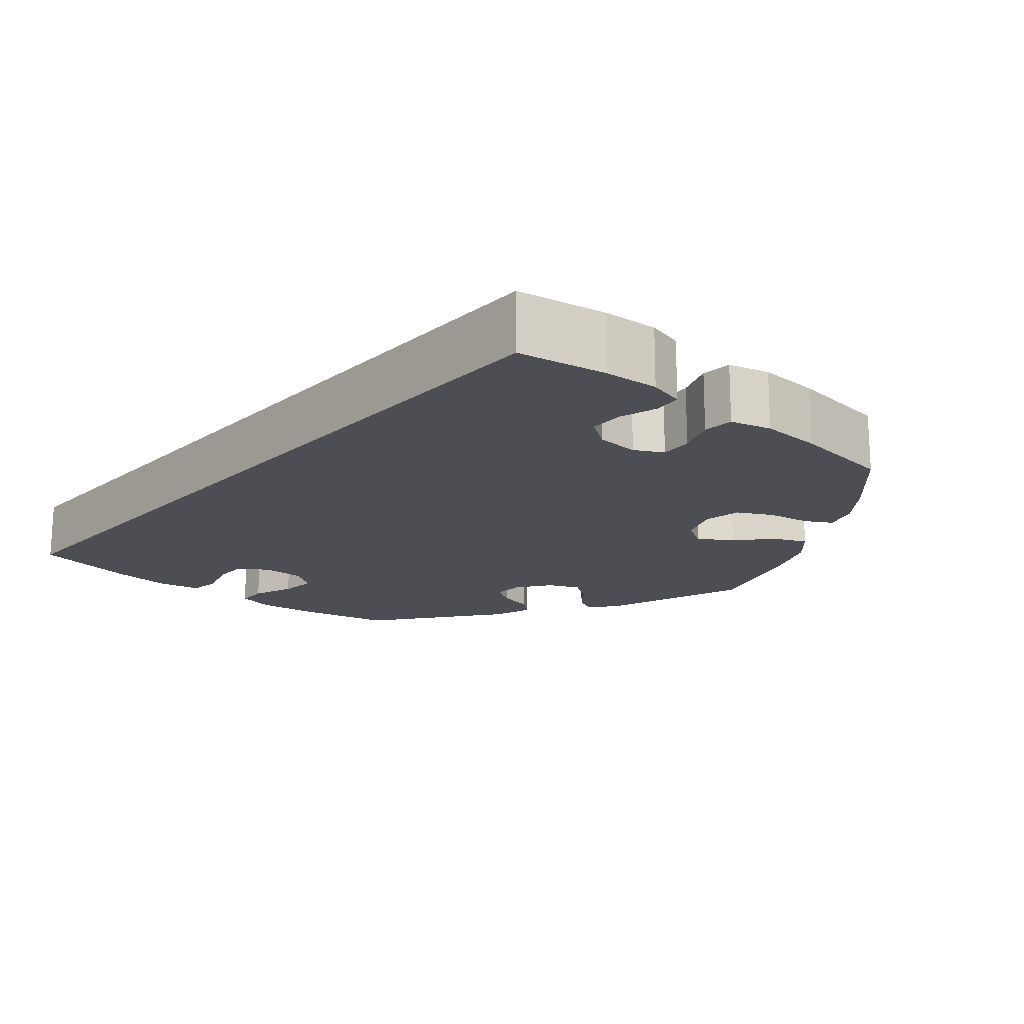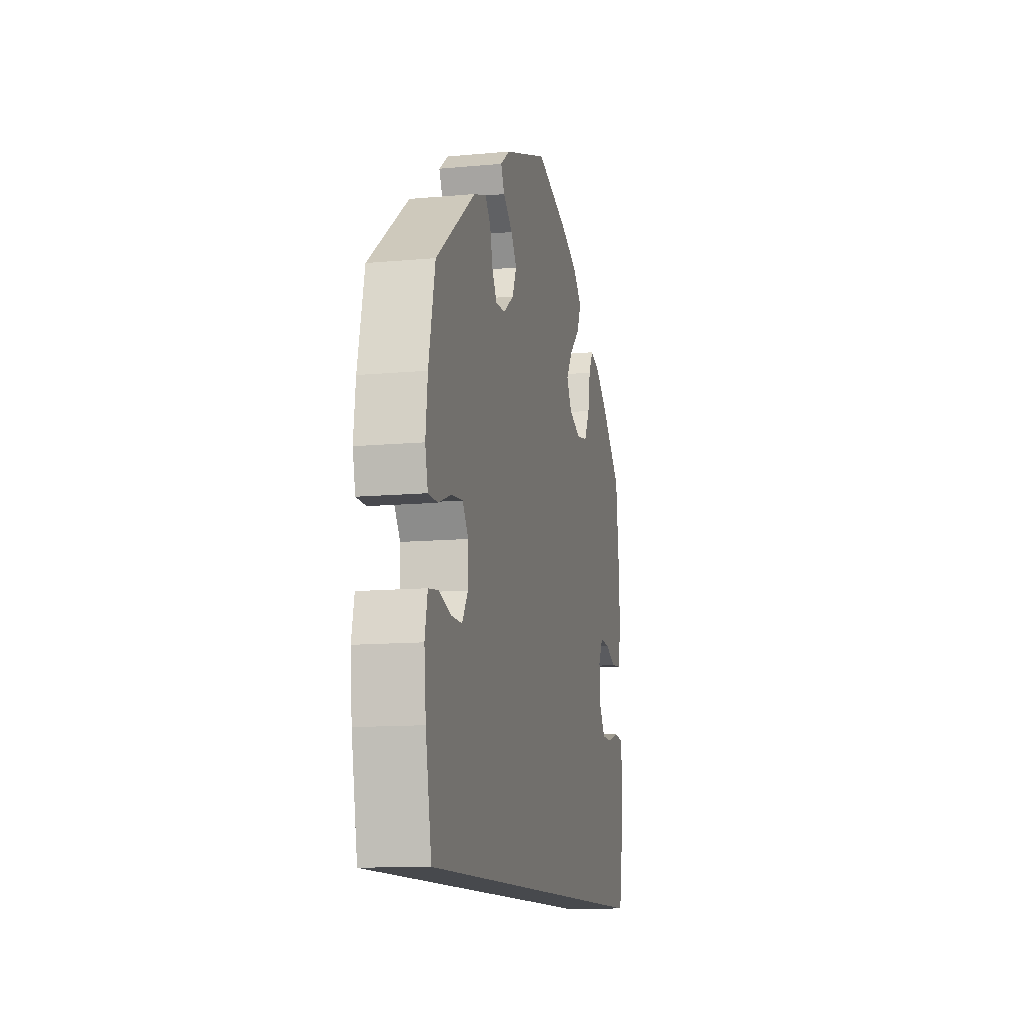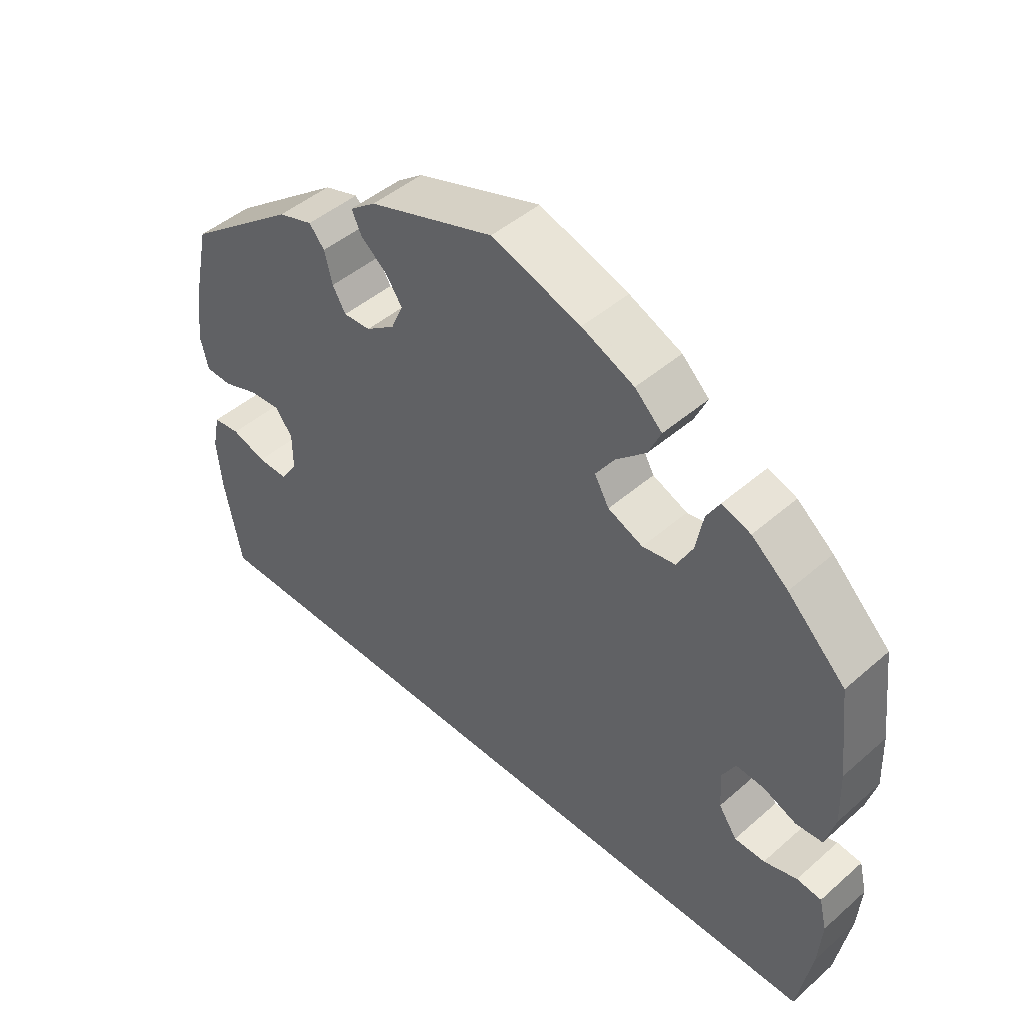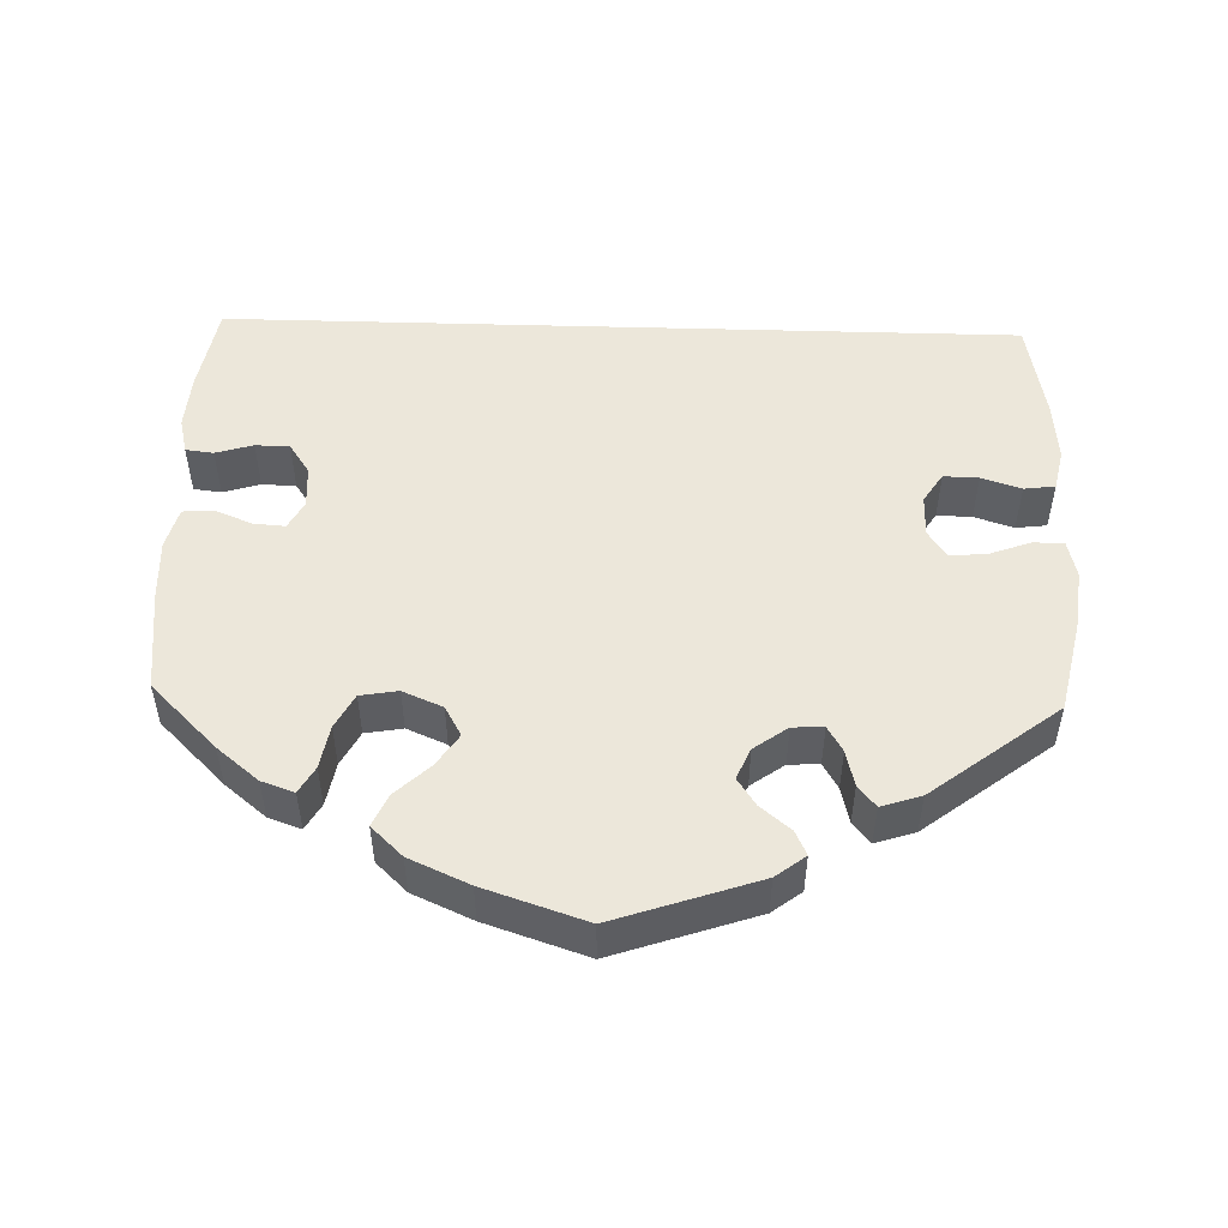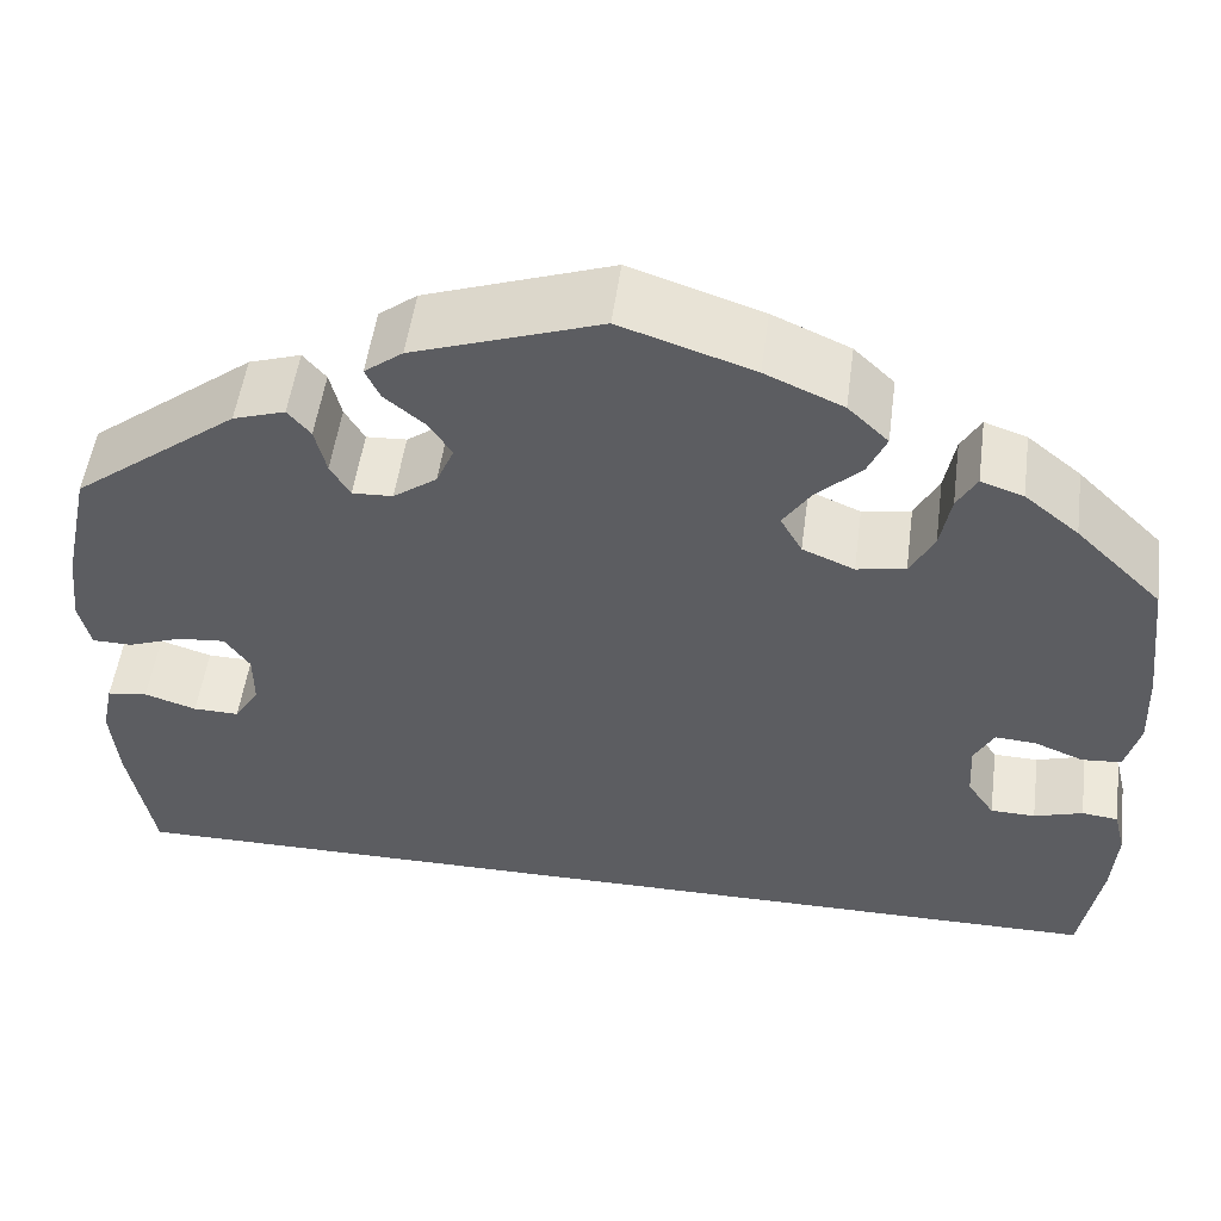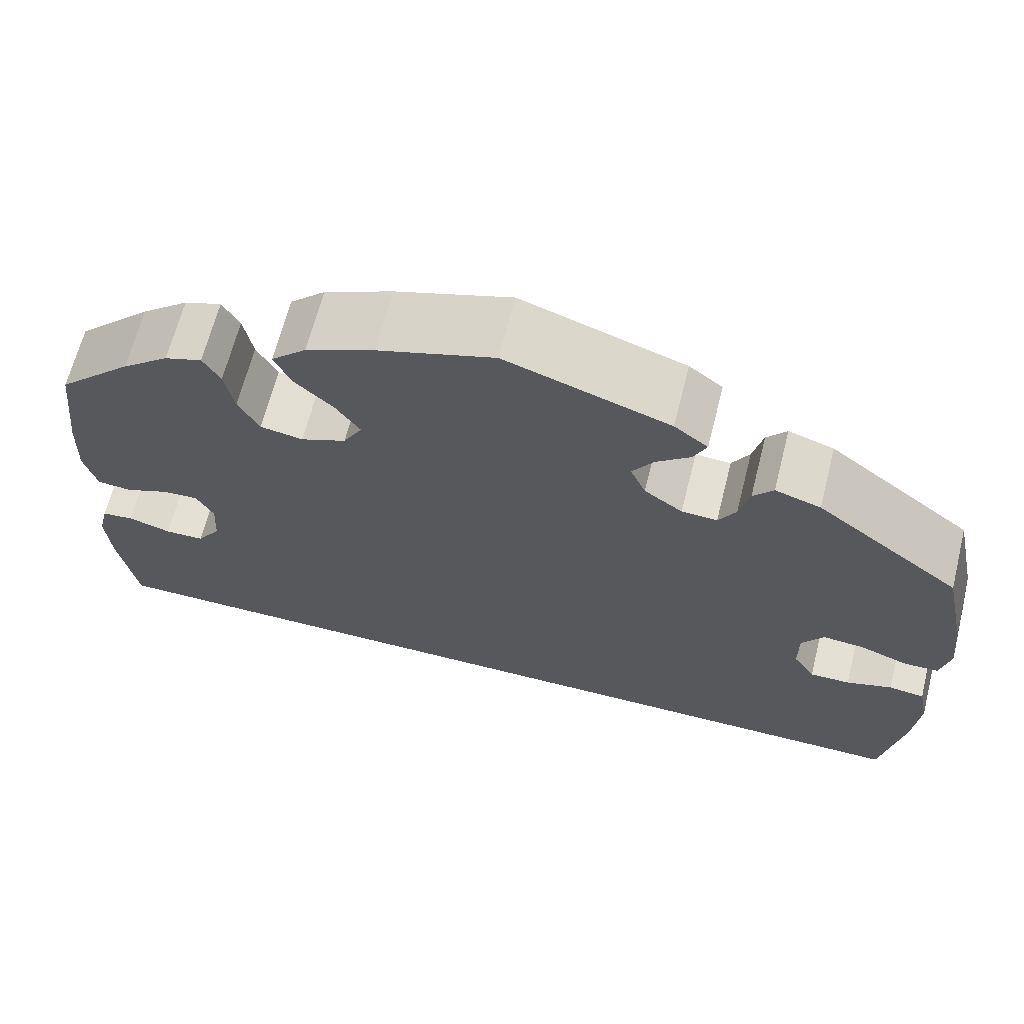
<metadata>
{"format":"obj","ext":"obj","renderer":"f3d","projection":"perspective","resolution":1024,"background":"white","views":[{"elev":-17.4,"azim":-131.0,"up":"+Y"},{"elev":-12.0,"azim":102.5,"up":"+Z"},{"elev":46.2,"azim":-134.8,"up":"+Z"},{"elev":51.1,"azim":1.7,"up":"+Y"},{"elev":51.8,"azim":-172.4,"up":"+Z"},{"elev":65.4,"azim":14.2,"up":"+Z"}]}
</metadata>
<code>
v -0.418 0.07 0.37
v -0.366 0.07 0.412
v -0.325 0.07 0.426
v -0.306 0.07 0.393
v -0.296 0.07 0.339
v -0.273 0.07 0.296
v -0.226 0.07 0.288
v -0.176 0.07 0.309
v -0.155 0.07 0.346
v -0.182 0.07 0.386
v -0.225 0.07 0.426
v -0.243 0.07 0.466
v -0.204 0.07 0.503
v -0.129 0.07 0.536
v -0.001 0.07 0.578
v 0.179 0.07 0.517
v 0.216 0.07 0.489
v 0.202 0.07 0.459
v 0.164 0.07 0.428
v 0.141 0.07 0.394
v 0.158 0.07 0.355
v 0.2 0.07 0.325
v 0.239 0.07 0.323
v 0.258 0.07 0.355
v 0.269 0.07 0.4
v 0.291 0.07 0.426
v 0.341 0.07 0.41
v 0.5 0.07 0.289
v 0.526 0.07 0.17
v 0.534 0.07 0.099
v 0.523 0.07 0.053
v 0.485 0.07 0.052
v 0.433 0.07 0.071
v 0.387 0.07 0.075
v 0.363 0.07 0.041
v 0.363 0.07 -0.011
v 0.387 0.07 -0.048
v 0.431 0.07 -0.047
v 0.481 0.07 -0.031
v 0.52 0.07 -0.036
v 0.531 0.07 -0.088
v 0.524 0.07 -0.163
v 0.5 0.07 -0.289
v -0.501 0.07 -0.289
v -0.521 0.07 -0.177
v -0.526 0.07 -0.109
v -0.515 0.07 -0.064
v -0.48 0.07 -0.06
v -0.433 0.07 -0.074
v -0.39 0.07 -0.073
v -0.364 0.07 -0.035
v -0.361 0.07 0.018
v -0.38 0.07 0.053
v -0.42 0.07 0.05
v -0.467 0.07 0.031
v -0.505 0.07 0.034
v -0.519 0.07 0.085
v -0.516 0.07 0.161
v -0.501 0.07 0.289
v -0.418 0 0.37
v -0.366 0 0.412
v -0.325 0 0.426
v -0.306 0 0.393
v -0.296 0 0.339
v -0.273 0 0.296
v -0.226 0 0.288
v -0.176 0 0.309
v -0.155 0 0.346
v -0.182 0 0.386
v -0.225 0 0.426
v -0.243 0 0.466
v -0.204 0 0.503
v -0.129 0 0.536
v -0.001 0 0.578
v 0.179 0 0.517
v 0.216 0 0.489
v 0.202 0 0.459
v 0.164 0 0.428
v 0.141 0 0.394
v 0.158 0 0.355
v 0.2 0 0.325
v 0.239 0 0.323
v 0.258 0 0.355
v 0.269 0 0.4
v 0.291 0 0.426
v 0.341 0 0.41
v 0.5 0 0.289
v 0.526 0 0.17
v 0.534 0 0.099
v 0.523 0 0.053
v 0.485 0 0.052
v 0.433 0 0.071
v 0.387 0 0.075
v 0.363 0 0.041
v 0.363 0 -0.011
v 0.387 0 -0.048
v 0.431 0 -0.047
v 0.481 0 -0.031
v 0.52 0 -0.036
v 0.531 0 -0.088
v 0.524 0 -0.163
v 0.5 0 -0.289
v -0.501 0 -0.289
v -0.521 0 -0.177
v -0.526 0 -0.109
v -0.515 0 -0.064
v -0.48 0 -0.06
v -0.433 0 -0.074
v -0.39 0 -0.073
v -0.364 0 -0.035
v -0.361 0 0.018
v -0.38 0 0.053
v -0.42 0 0.05
v -0.467 0 0.031
v -0.505 0 0.034
v -0.519 0 0.085
v -0.516 0 0.161
v -0.501 0 0.289
f 54 55 56 57
f 53 54 57 58
f 46 47 48 49
f 46 49 50
f 45 46 50
f 44 45 50
f 43 44 50 51
f 38 39 40 41
f 37 38 41 42
f 30 31 32 33
f 30 33 34
f 29 30 34
f 28 29 34
f 27 28 34 35
f 24 25 26 27
f 23 24 27 35
f 16 17 18 19
f 16 19 20
f 15 16 20
f 14 15 20 21
f 10 11 12 13
f 9 10 13 14
f 2 3 4 5
f 2 5 6
f 1 2 6
f 53 58 59 1
f 42 43 51 52
f 37 42 52 53
f 36 37 53
f 22 23 35 36
f 9 14 21 22
f 8 9 22 36
f 7 8 36 53
f 53 1 6
f 6 7 53
f 116 115 114 113
f 117 116 113 112
f 108 107 106 105
f 109 108 105
f 109 105 104
f 109 104 103
f 110 109 103 102
f 100 99 98 97
f 101 100 97 96
f 92 91 90 89
f 93 92 89
f 93 89 88
f 93 88 87
f 94 93 87 86
f 86 85 84 83
f 94 86 83 82
f 78 77 76 75
f 79 78 75
f 79 75 74
f 80 79 74 73
f 72 71 70 69
f 73 72 69 68
f 64 63 62 61
f 65 64 61
f 65 61 60
f 60 118 117 112
f 111 110 102 101
f 112 111 101 96
f 112 96 95
f 95 94 82 81
f 81 80 73 68
f 95 81 68 67
f 112 95 67 66
f 65 60 112
f 112 66 65
f 1 60 61 2
f 2 61 62 3
f 3 62 63 4
f 4 63 64 5
f 5 64 65 6
f 6 65 66 7
f 7 66 67 8
f 8 67 68 9
f 9 68 69 10
f 10 69 70 11
f 11 70 71 12
f 12 71 72 13
f 13 72 73 14
f 14 73 74 15
f 15 74 75 16
f 16 75 76 17
f 17 76 77 18
f 18 77 78 19
f 19 78 79 20
f 20 79 80 21
f 21 80 81 22
f 22 81 82 23
f 23 82 83 24
f 24 83 84 25
f 25 84 85 26
f 26 85 86 27
f 27 86 87 28
f 28 87 88 29
f 29 88 89 30
f 30 89 90 31
f 31 90 91 32
f 32 91 92 33
f 33 92 93 34
f 34 93 94 35
f 35 94 95 36
f 36 95 96 37
f 37 96 97 38
f 38 97 98 39
f 39 98 99 40
f 40 99 100 41
f 41 100 101 42
f 42 101 102 43
f 43 102 103 44
f 44 103 104 45
f 45 104 105 46
f 46 105 106 47
f 47 106 107 48
f 48 107 108 49
f 49 108 109 50
f 50 109 110 51
f 51 110 111 52
f 52 111 112 53
f 53 112 113 54
f 54 113 114 55
f 55 114 115 56
f 56 115 116 57
f 57 116 117 58
f 58 117 118 59
f 59 118 60 1

</code>
